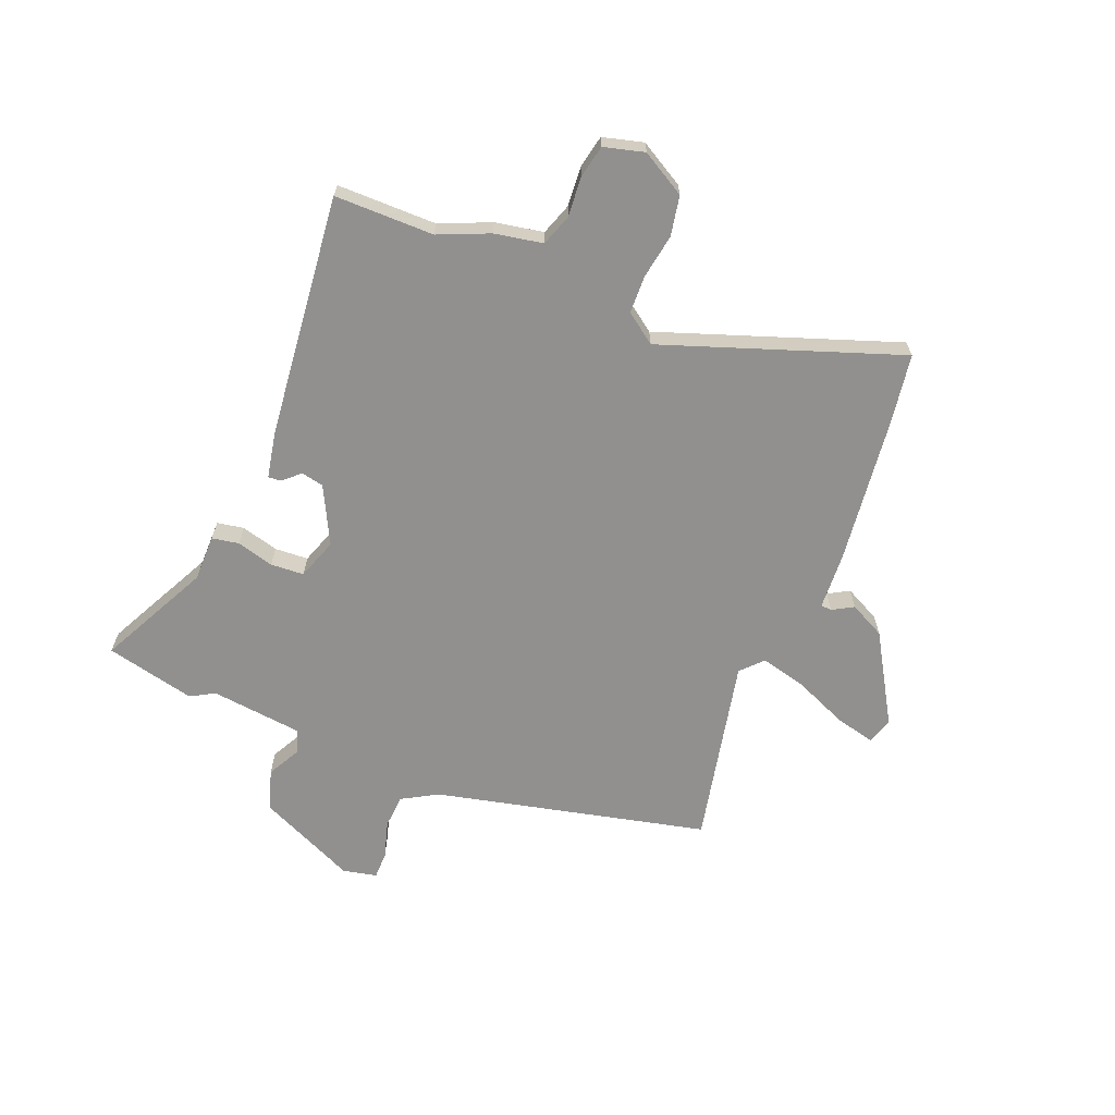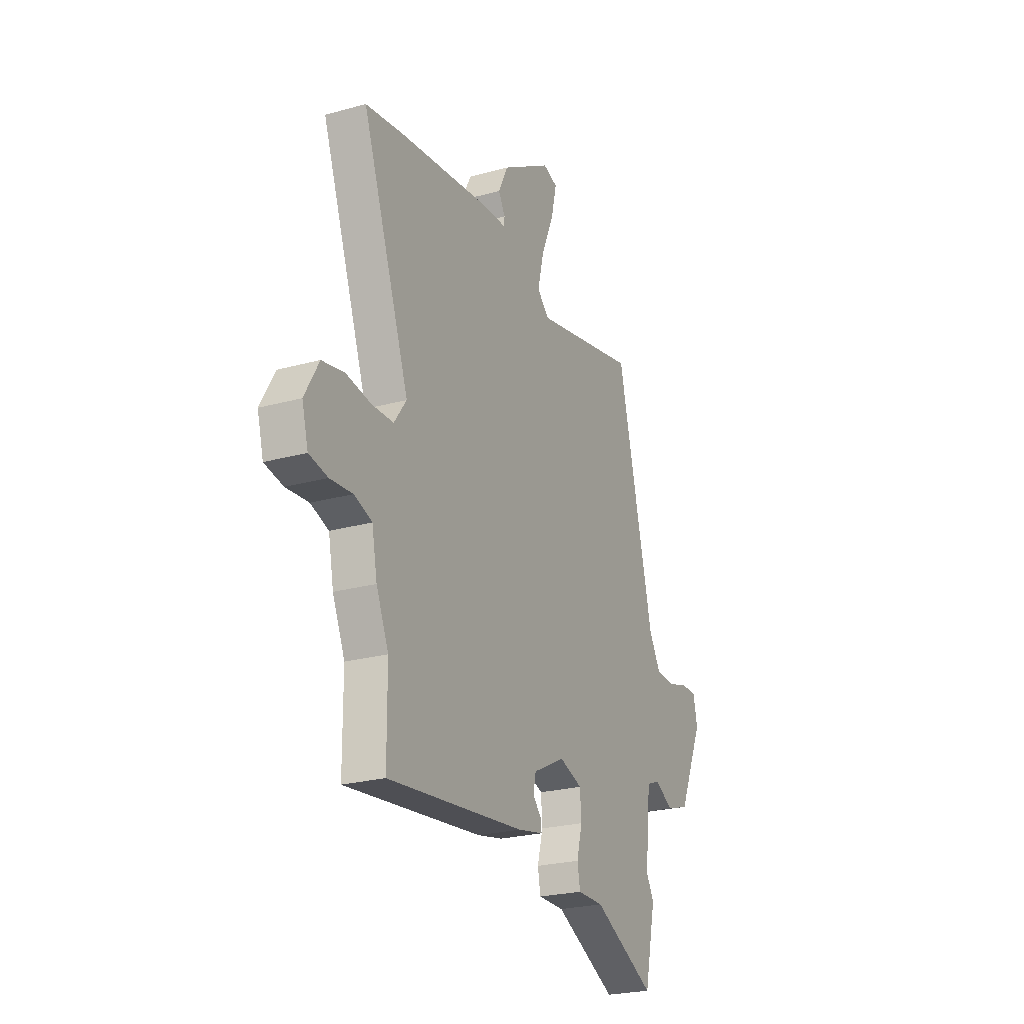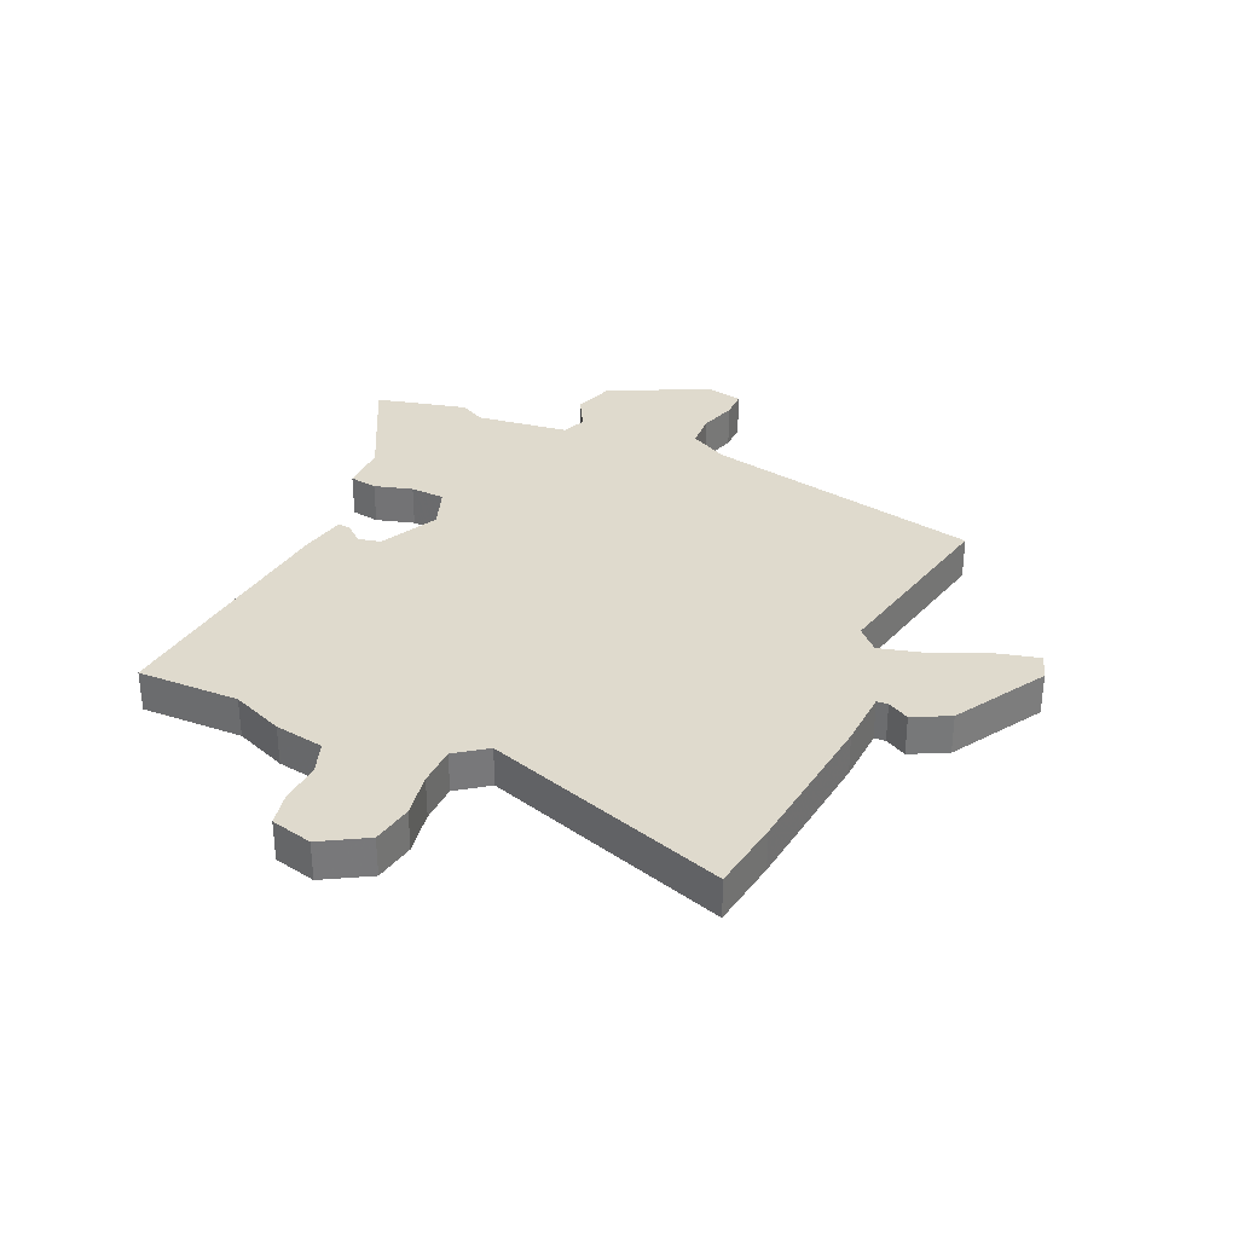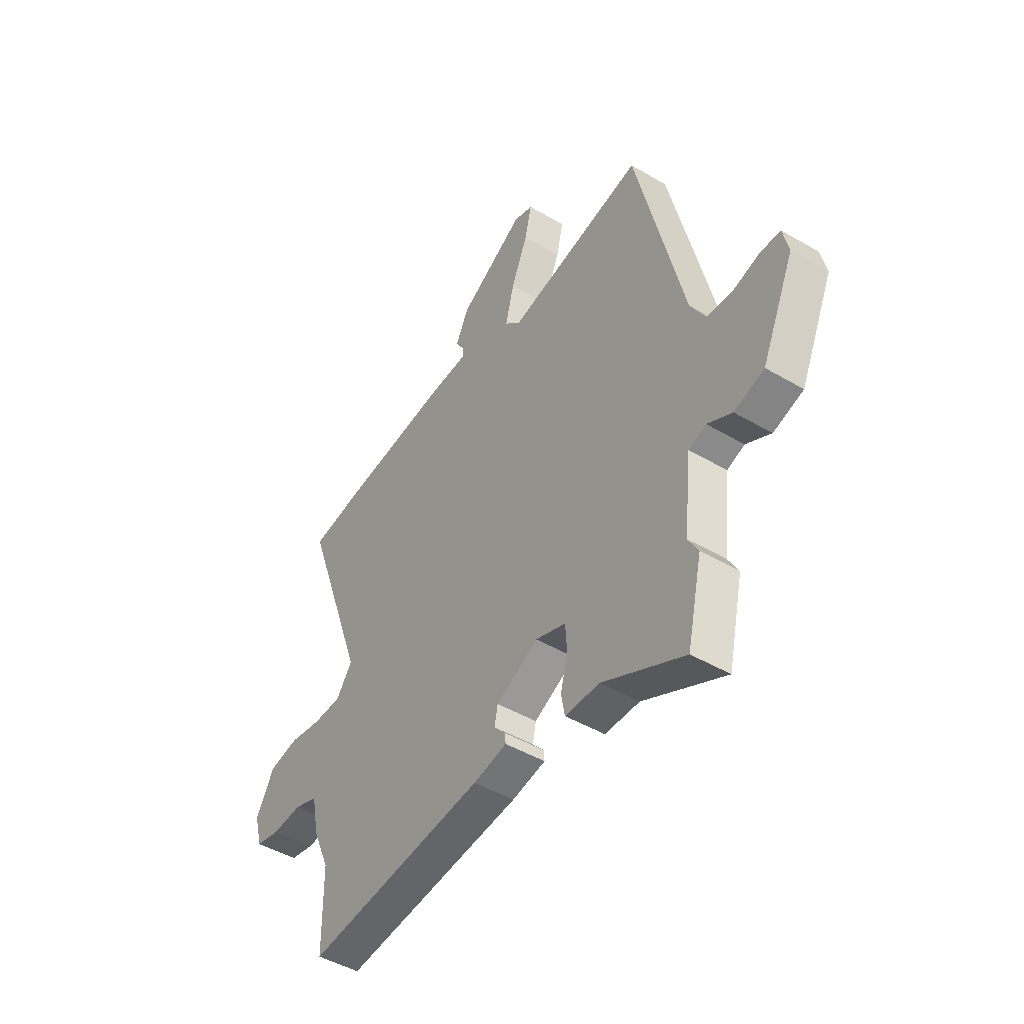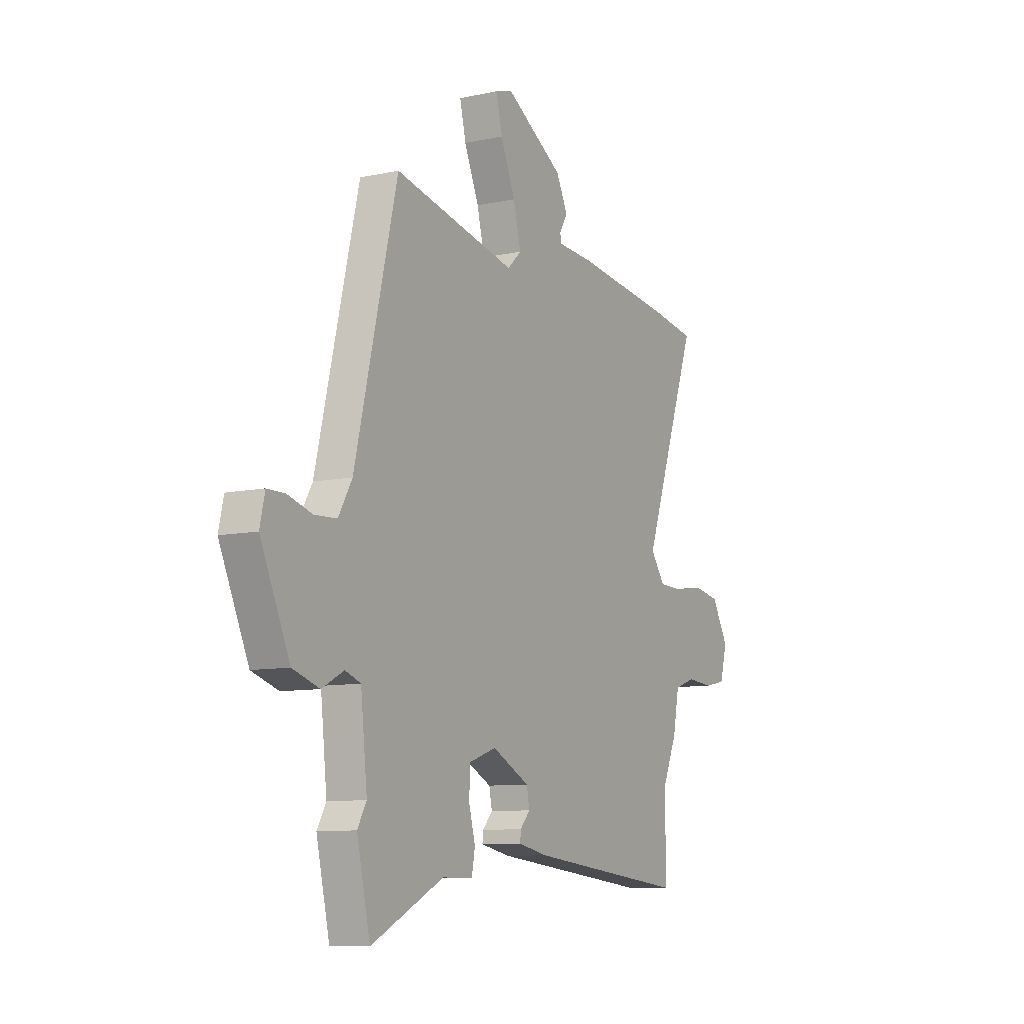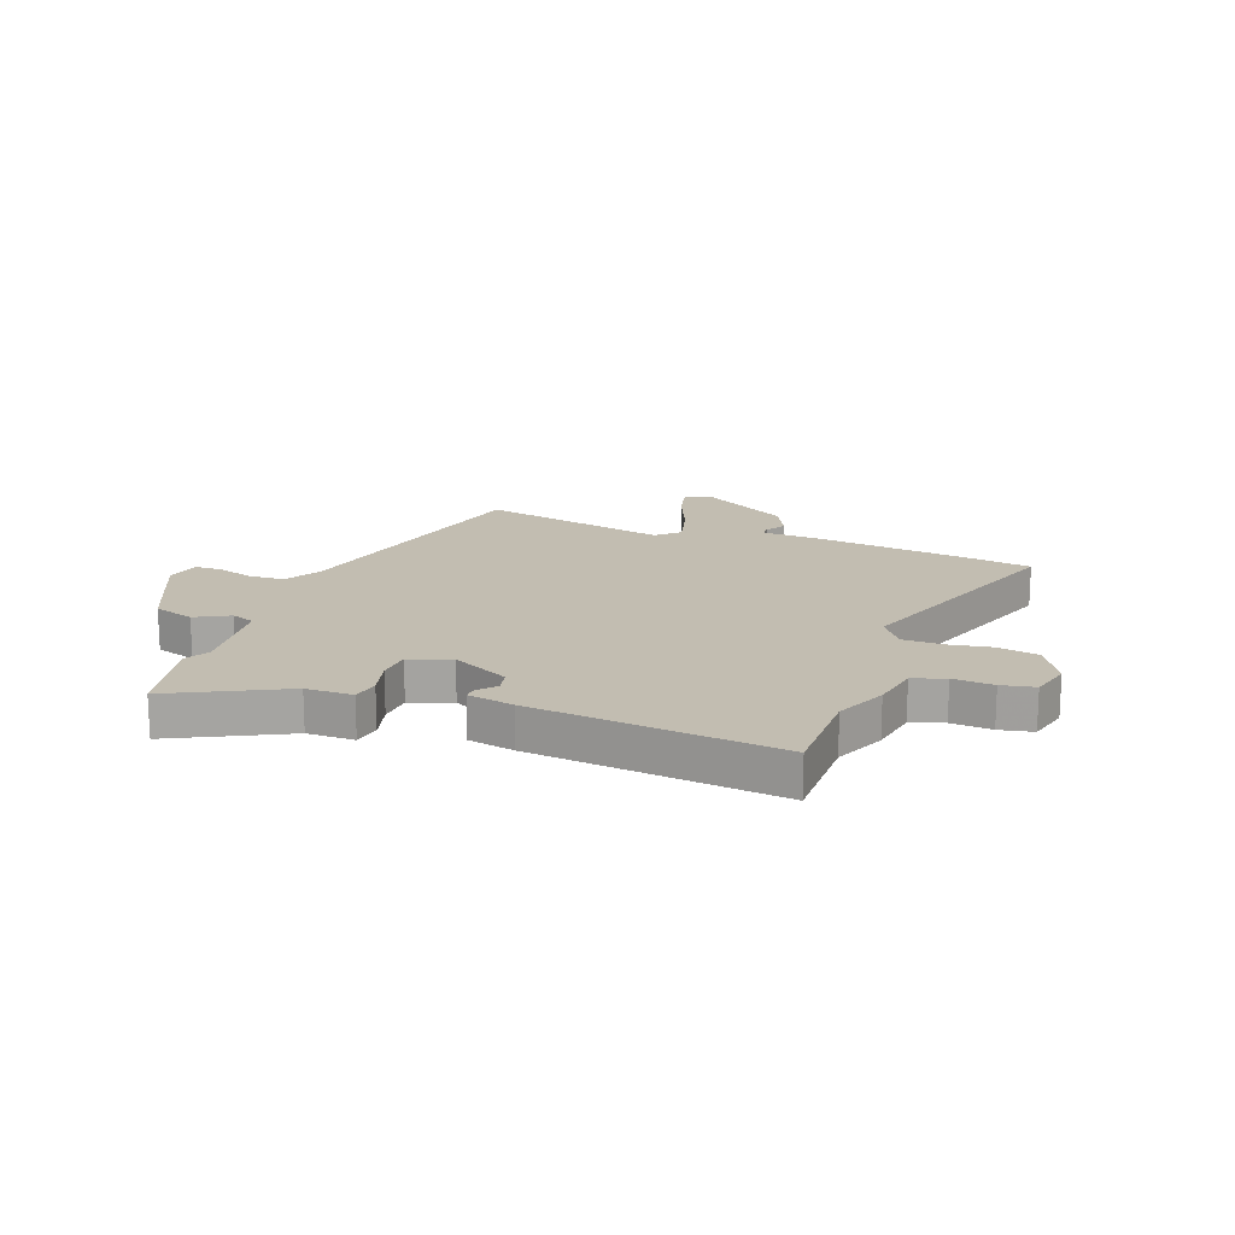
<metadata>
{"format":"obj","ext":"obj","renderer":"f3d","projection":"perspective","resolution":1024,"background":"white","views":[{"elev":-65.7,"azim":-112.2,"up":"+Y"},{"elev":-24.3,"azim":-65.4,"up":"+Z"},{"elev":32.8,"azim":-66.6,"up":"+Y"},{"elev":-46.1,"azim":56.0,"up":"+Z"},{"elev":-9.3,"azim":119.6,"up":"+Z"},{"elev":17.0,"azim":-159.9,"up":"+Y"}]}
</metadata>
<code>
v 0.408 0.07 0.529
v 0.526 0.07 0.033
v 0.564 0.07 -0.033
v 0.626 0.07 -0.036
v 0.693 0.07 -0.016
v 0.743 0.07 -0.016
v 0.757 0.07 -0.078
v 0.676 0.07 -0.258
v 0.602 0.07 -0.282
v 0.541 0.07 -0.25
v 0.498 0.07 -0.266
v 0.48 0.07 -0.433
v 0.505 0.07 -0.477
v 0.468 0.07 -0.641
v 0.266 0.07 -0.541
v 0.181 0.07 -0.541
v 0.172 0.07 -0.492
v 0.19 0.07 -0.424
v 0.186 0.07 -0.363
v 0.111 0.07 -0.337
v 0.007 0.07 -0.39
v -0.001 0.07 -0.431
v 0.027 0.07 -0.462
v 0.029 0.07 -0.485
v -0.054 0.07 -0.502
v -0.5 0.07 -0.551
v -0.501 0.07 -0.369
v -0.541 0.07 -0.277
v -0.558 0.07 -0.189
v -0.616 0.07 -0.169
v -0.689 0.07 -0.175
v -0.749 0.07 -0.163
v -0.769 0.07 -0.089
v -0.723 0.07 -0.008
v -0.65 0.07 0.006
v -0.57 0.07 -0.007
v -0.5 0.07 -0.005
v -0.46 0.07 0.051
v -0.614 0.07 0.482
v -0.487 0.07 0.502
v -0.216 0.07 0.535
v -0.114 0.07 0.541
v -0.113 0.07 0.561
v -0.135 0.07 0.599
v -0.103 0.07 0.664
v 0.059 0.07 0.762
v 0.107 0.07 0.747
v 0.09 0.07 0.674
v 0.049 0.07 0.577
v 0.028 0.07 0.492
v 0.067 0.07 0.455
v 0.408 0 0.529
v 0.526 0 0.033
v 0.564 0 -0.033
v 0.626 0 -0.036
v 0.693 0 -0.016
v 0.743 0 -0.016
v 0.757 0 -0.078
v 0.676 0 -0.258
v 0.602 0 -0.282
v 0.541 0 -0.25
v 0.498 0 -0.266
v 0.48 0 -0.433
v 0.505 0 -0.477
v 0.468 0 -0.641
v 0.266 0 -0.541
v 0.181 0 -0.541
v 0.172 0 -0.492
v 0.19 0 -0.424
v 0.186 0 -0.363
v 0.111 0 -0.337
v 0.007 0 -0.39
v -0.001 0 -0.431
v 0.027 0 -0.462
v 0.029 0 -0.485
v -0.054 0 -0.502
v -0.5 0 -0.551
v -0.501 0 -0.369
v -0.541 0 -0.277
v -0.558 0 -0.189
v -0.616 0 -0.169
v -0.689 0 -0.175
v -0.749 0 -0.163
v -0.769 0 -0.089
v -0.723 0 -0.008
v -0.65 0 0.006
v -0.57 0 -0.007
v -0.5 0 -0.005
v -0.46 0 0.051
v -0.614 0 0.482
v -0.487 0 0.502
v -0.216 0 0.535
v -0.114 0 0.541
v -0.113 0 0.561
v -0.135 0 0.599
v -0.103 0 0.664
v 0.059 0 0.762
v 0.107 0 0.747
v 0.09 0 0.674
v 0.049 0 0.577
v 0.028 0 0.492
v 0.067 0 0.455
f 46 47 48 49
f 46 49 50
f 43 44 45 46
f 42 43 46 50
f 41 42 50 51
f 38 39 40 41
f 33 34 35 36
f 33 36 37
f 30 31 32 33
f 29 30 33 37
f 27 28 29 37
f 26 27 37 38
f 22 23 24 25
f 21 22 25 26
f 20 21 26 38
f 15 16 17 18
f 15 18 19
f 12 13 14 15
f 11 12 15 19
f 10 11 19 20
f 8 9 10
f 7 8 10
f 4 5 6 7
f 3 4 7 10
f 2 3 10 20
f 51 1 2 20
f 20 38 41 51
f 100 99 98 97
f 101 100 97
f 97 96 95 94
f 101 97 94 93
f 102 101 93 92
f 92 91 90 89
f 87 86 85 84
f 88 87 84
f 84 83 82 81
f 88 84 81 80
f 88 80 79 78
f 89 88 78 77
f 76 75 74 73
f 77 76 73 72
f 89 77 72 71
f 69 68 67 66
f 70 69 66
f 66 65 64 63
f 70 66 63 62
f 71 70 62 61
f 61 60 59
f 61 59 58
f 58 57 56 55
f 61 58 55 54
f 71 61 54 53
f 71 53 52 102
f 102 92 89 71
f 1 52 53 2
f 2 53 54 3
f 3 54 55 4
f 4 55 56 5
f 5 56 57 6
f 6 57 58 7
f 7 58 59 8
f 8 59 60 9
f 9 60 61 10
f 10 61 62 11
f 11 62 63 12
f 12 63 64 13
f 13 64 65 14
f 14 65 66 15
f 15 66 67 16
f 16 67 68 17
f 17 68 69 18
f 18 69 70 19
f 19 70 71 20
f 20 71 72 21
f 21 72 73 22
f 22 73 74 23
f 23 74 75 24
f 24 75 76 25
f 25 76 77 26
f 26 77 78 27
f 27 78 79 28
f 28 79 80 29
f 29 80 81 30
f 30 81 82 31
f 31 82 83 32
f 32 83 84 33
f 33 84 85 34
f 34 85 86 35
f 35 86 87 36
f 36 87 88 37
f 37 88 89 38
f 38 89 90 39
f 39 90 91 40
f 40 91 92 41
f 41 92 93 42
f 42 93 94 43
f 43 94 95 44
f 44 95 96 45
f 45 96 97 46
f 46 97 98 47
f 47 98 99 48
f 48 99 100 49
f 49 100 101 50
f 50 101 102 51
f 51 102 52 1

</code>
